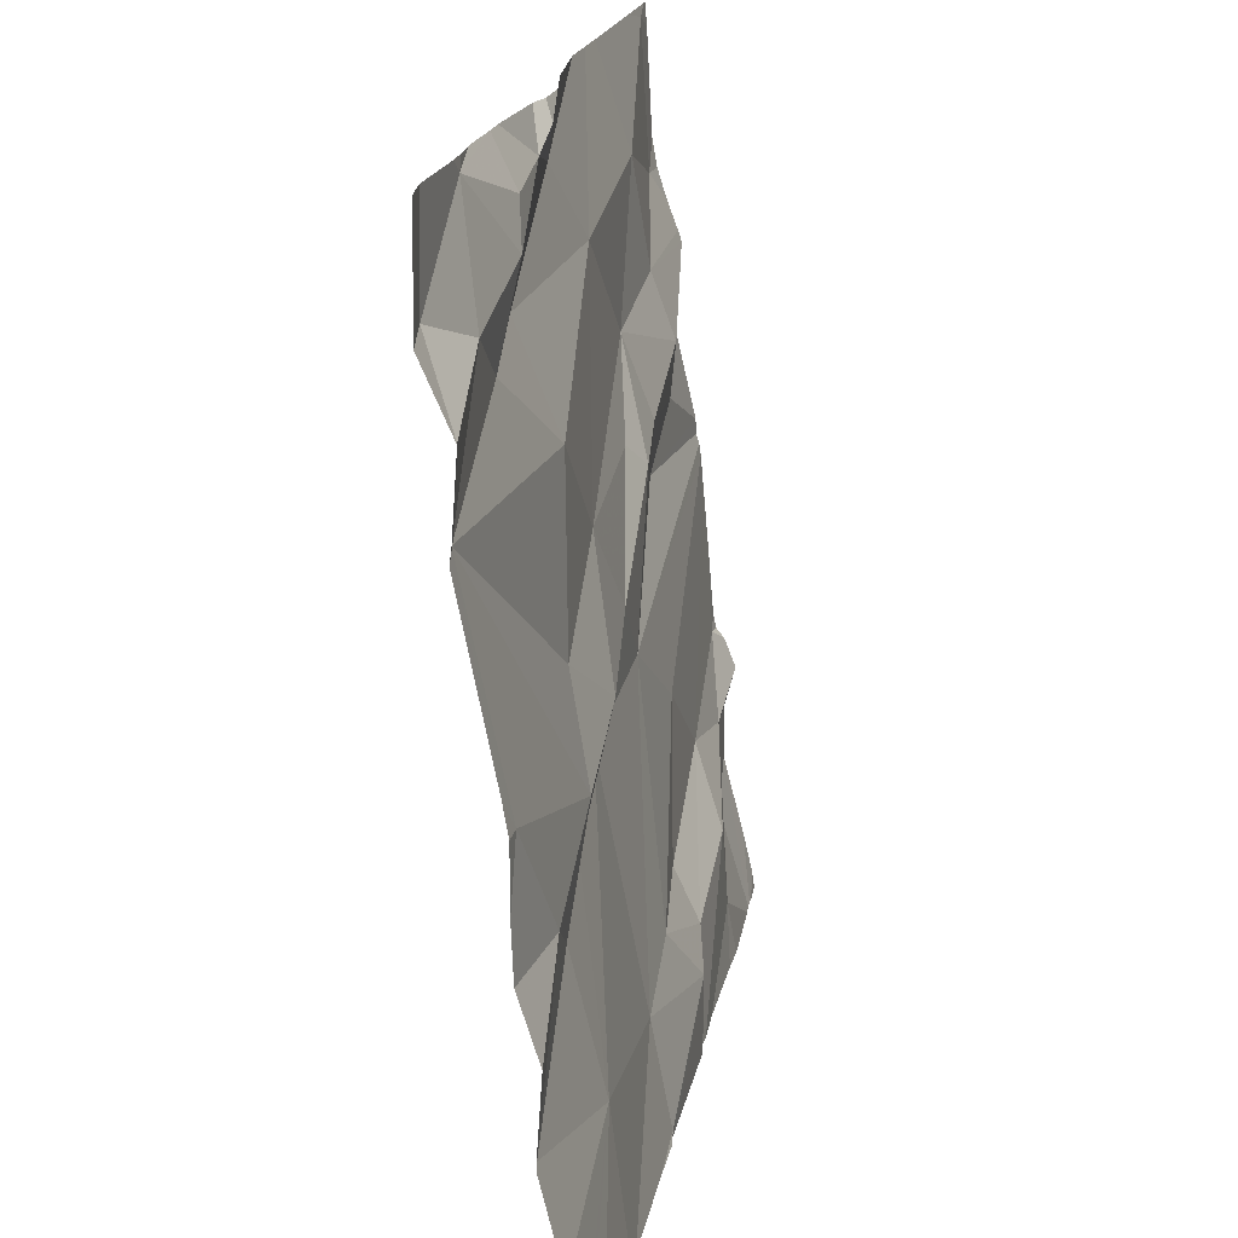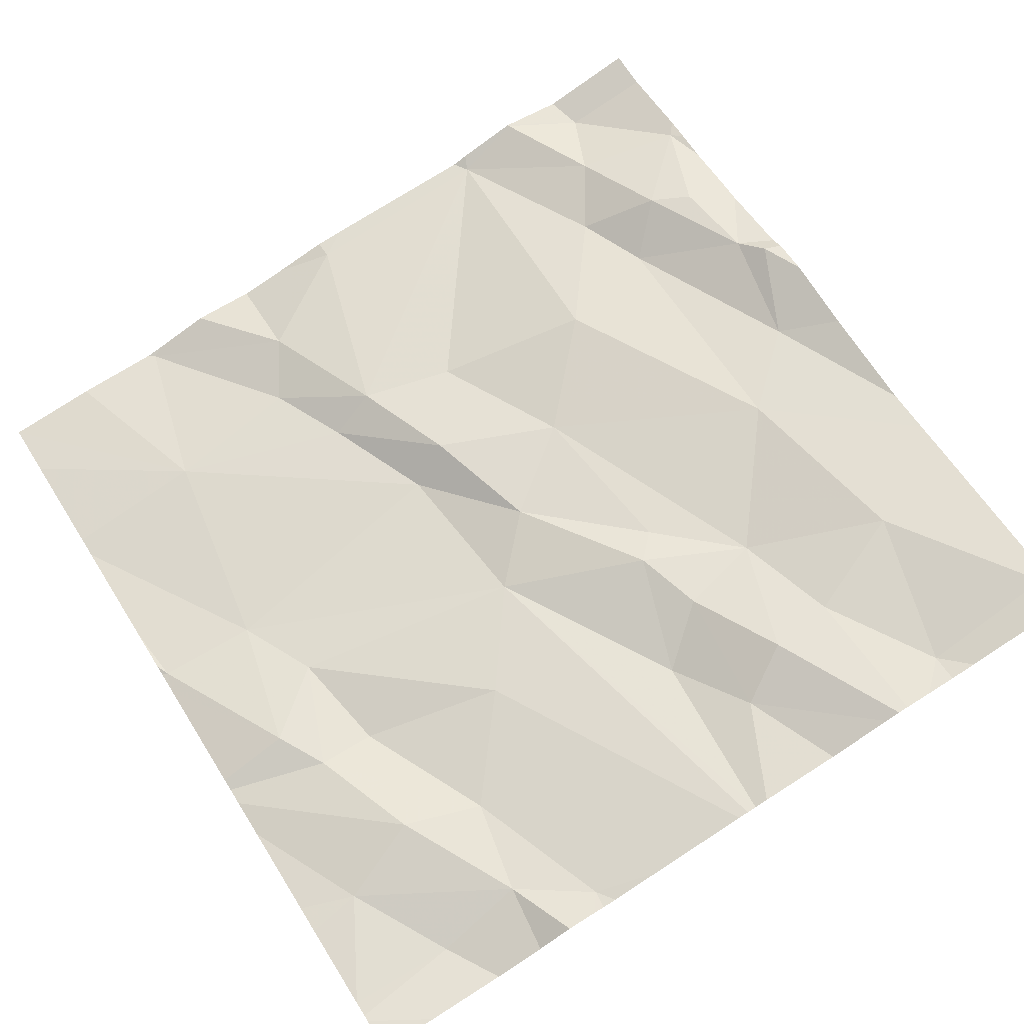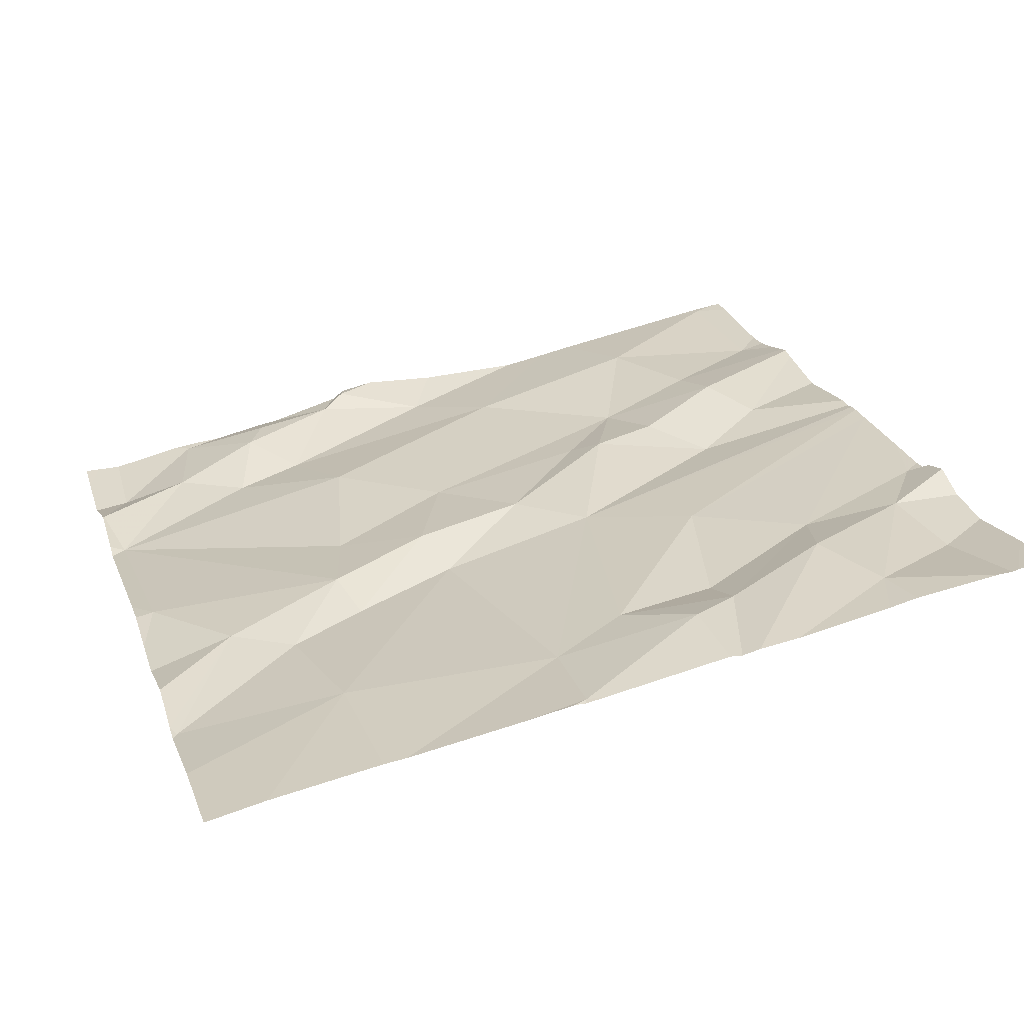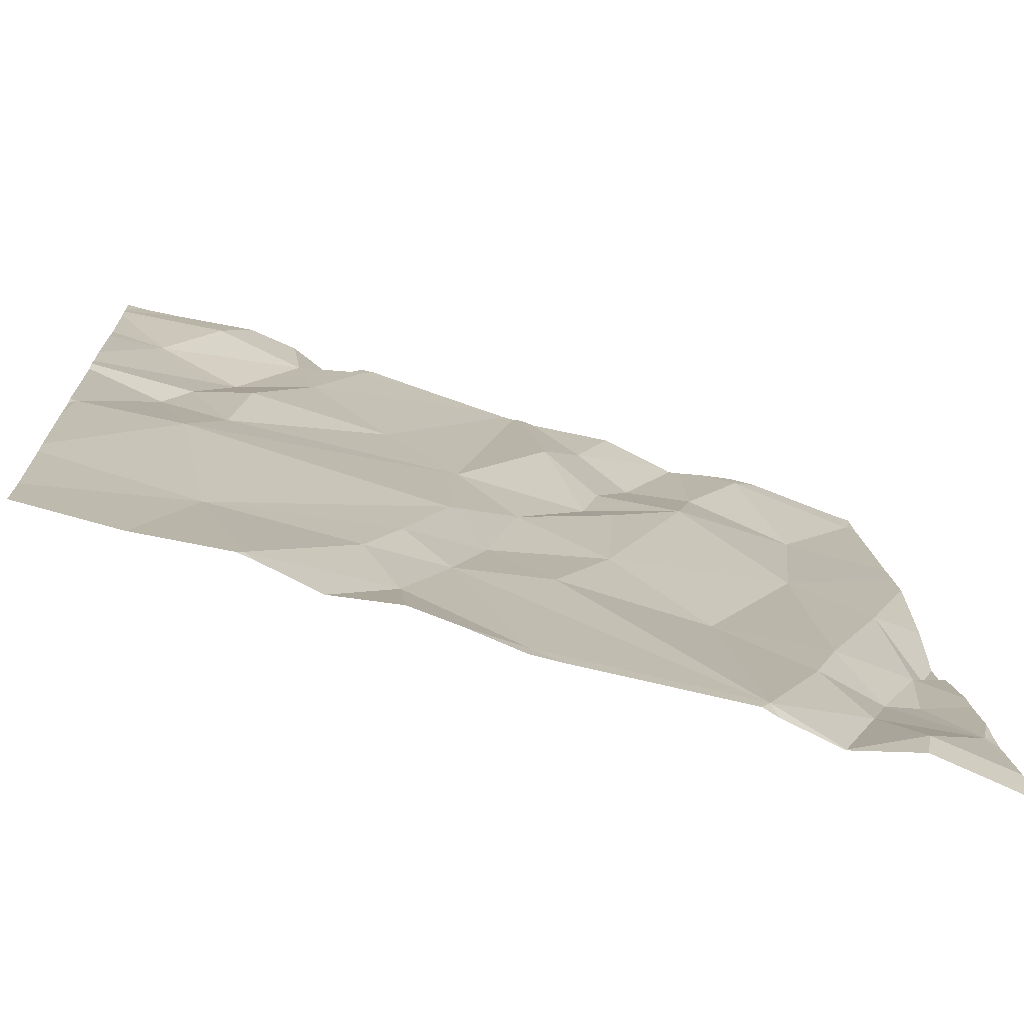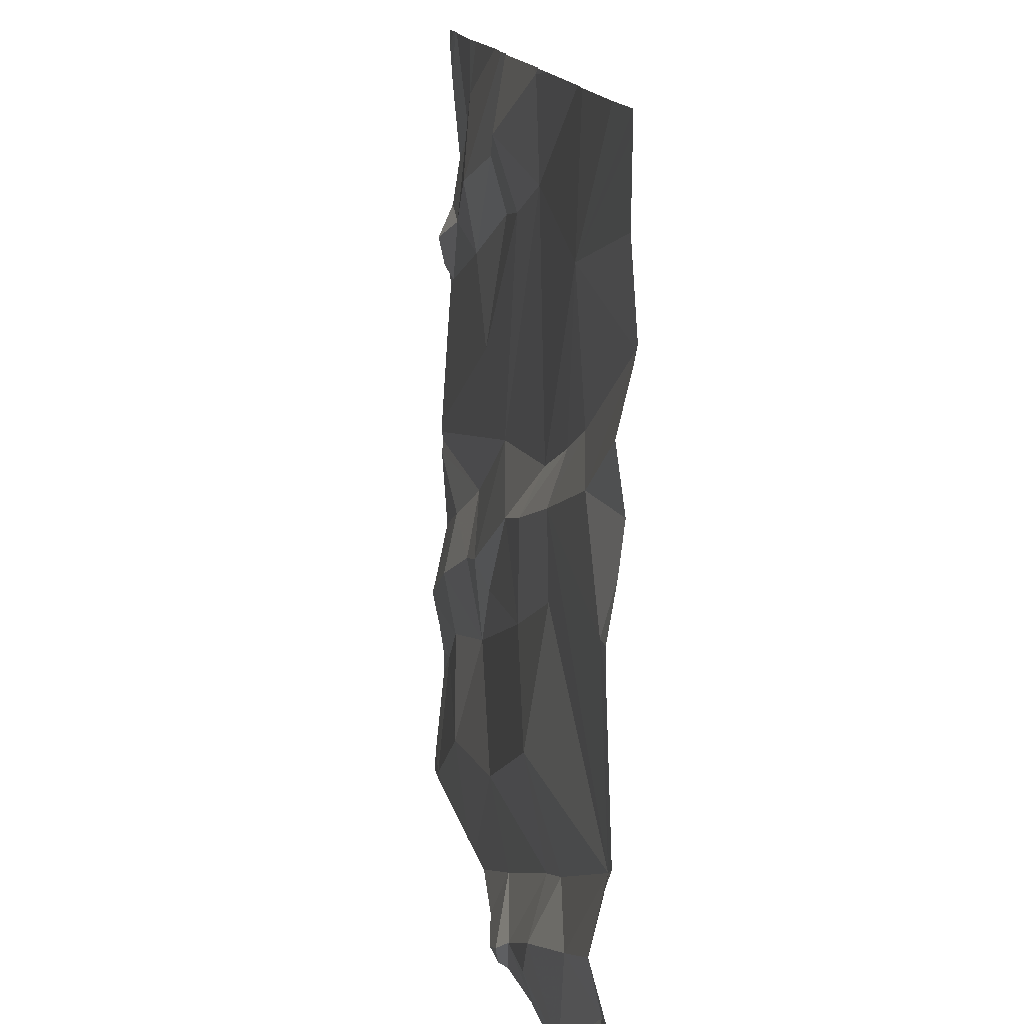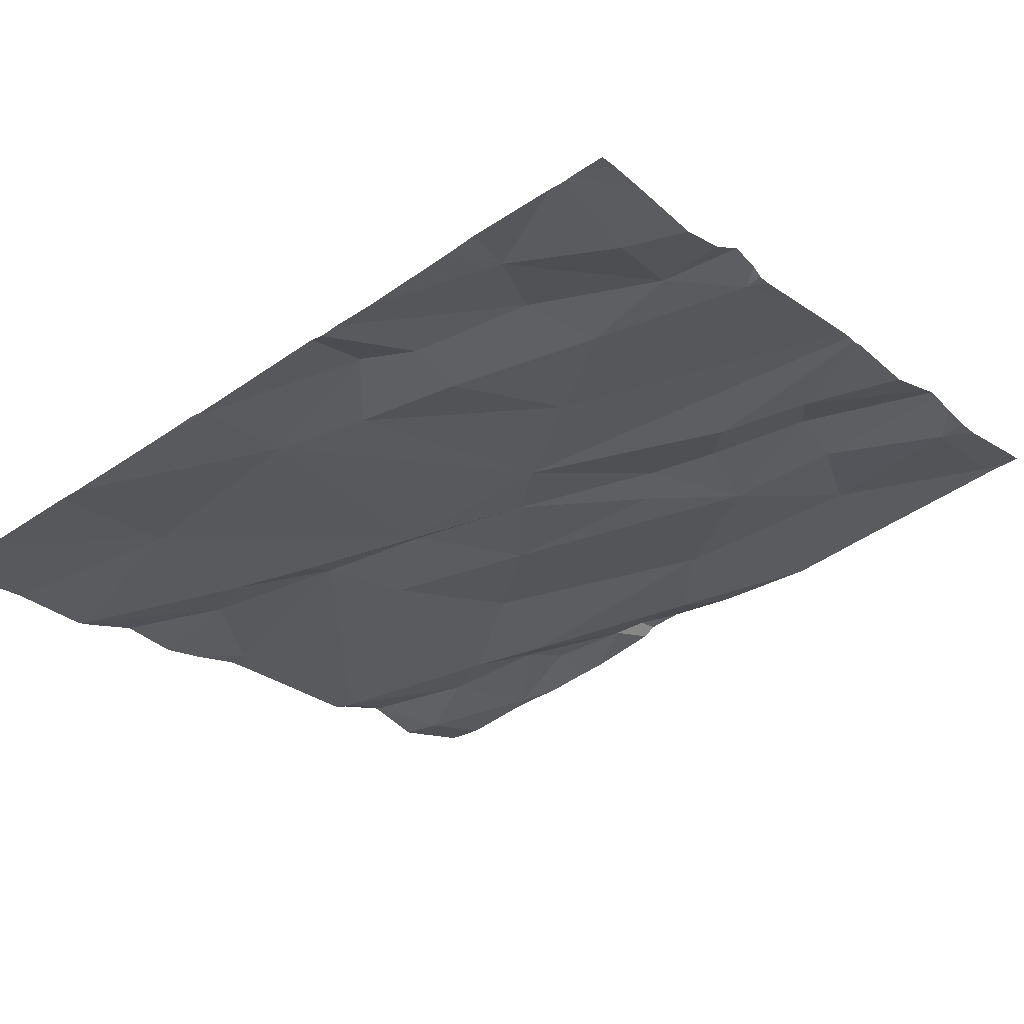
<metadata>
{"format":"obj","ext":"obj","renderer":"f3d","projection":"perspective","resolution":1024,"background":"white","views":[{"elev":-72.5,"azim":-78.3,"up":"+Y"},{"elev":74.1,"azim":147.5,"up":"+Z"},{"elev":19.1,"azim":72.5,"up":"+Z"},{"elev":-65.1,"azim":166.4,"up":"+Y"},{"elev":-74.5,"azim":92.8,"up":"+Y"},{"elev":-27.1,"azim":127.4,"up":"+Z"}]}
</metadata>
<code>
v -77.71 226 500
v -77.83 226 500
v -77.75 226.1 500
v -77.3 226.1 500
v -77.36 225.9 500
v -77.59 225.9 500
v -77.78 226.4 500.1
v -77.7 226.2 500
v -77.81 226.2 500.1
v -77.83 226.3 500.1
v -76.89 226 499.9
v -76.89 226.5 500
v -77.65 226.9 500.2
v -77.82 226.9 500.2
v -77.59 226.9 500.2
v -77.68 226.9 500.1
v -77.75 225.9 500
v -77.7 226.4 500.1
v -77.58 226.6 500.1
v -77.47 226.3 500
v -77.46 226.5 500.1
v -77.49 226.5 500.1
v -76.89 226.6 500
v -77.31 226.5 500.1
v -77.38 226.4 500.1
v -77.67 226.1 500
v -77.42 226.9 500.1
v -77.61 226.9 500.2
v -77.67 225.9 500
v -77.79 226.1 500.1
v -76.89 226.2 500
v -77.29 226.3 500
v -77.34 226.3 500
v -77.58 226.2 500
v -77.4 226.2 500
v -77.84 226.8 500.2
v -77.73 226.7 500.1
v -77.51 226.9 500.1
v -77.61 226.7 500.1
v -77.49 226.6 500.1
v -77.42 226.7 500.1
v -77.53 226.7 500.1
v -76.89 226.1 500
v -77.47 226.8 500.1
v -77.68 226.8 500.1
v -76.89 226.7 500.1
v -76.89 226.8 500.1
v -77.07 226.5 500
v -77 226.5 500.1
v -77.05 226.4 500
v -77.05 226.6 500.1
v -77.14 226.7 500.1
v -77.11 226.8 500.1
v -77.6 225.9 500
v -76.89 225.9 499.9
v -76.95 226.7 500.1
v -77.01 226.3 500
v -76.9 226.3 500
v -77.4 225.9 500
v -76.98 226.5 500
v -77.58 225.9 500
v -77.67 225.9 500
v -77.05 226.1 500
v -77.74 225.9 500
v -77.4 226.9 500.1
v -77.24 226.2 500
v -77.25 226 500
v -77.19 226.8 500.1
v -77.3 225.9 499.9
v -77.67 225.9 500
v -77.23 226.6 500.1
v -77.01 226.8 500.1
v -77.21 226.1 500
v -77.1 225.9 499.9
v -77.36 225.9 500
v -77.71 226.9 500.2
v -77.85 226.3 500.1
v -77.85 226.3 500.1
v -77.85 226.3 500.1
v -77.85 225.9 500
v -77.85 226 500
v -77.85 226.5 500.1
v -77.85 226.6 500.1
v -77.85 226.2 500
v -77.85 226.2 500
v -77.6 226.9 500.2
v -77.85 225.9 500
v -77.85 226.4 500.1
v -77.85 226.8 500.2
v -77.85 226.6 500.1
v -77.85 226.8 500.2
v -77.85 226.8 500.2
v -77.85 226.1 500
v -77.85 226.1 500
v -76.89 226.3 500
v -76.89 226.5 500
v -76.89 226.7 500.1
v -76.89 226.5 500
v -76.89 226.8 500.1
v -76.89 226.8 500.1
v -76.89 226.8 500.1
v -76.89 226.3 500
v -76.89 226.1 500
v -76.89 226.3 500
v -77 225.9 499.9
v -77.09 225.9 499.9
v -77.11 225.9 499.9
v -77.25 225.9 499.9
v -77.18 225.9 499.9
v -77.78 225.9 500
v -76.91 225.9 499.9
v -77.81 225.9 500
v -77.85 225.9 500
v -77.26 226.9 500.1
v -77.35 226.9 500.1
v -77.38 226.9 500.1
v -77.19 226.9 500.1
v -77.21 226.9 500.1
v -77.39 226.9 500.1
v -77.1 226.9 500.1
v -77.05 226.9 500.1
v -76.96 226.9 500.1
v -77.18 226.9 500.1
v -77.14 226.9 500.1
v -76.91 226.9 500.1
v -77.84 226.9 500.2
v -77.85 226.9 500.2
v -76.97 226.9 500.1
v -76.92 226.9 500.1
v -76.89 226.9 500.1
f 2 1 3
f 5 4 6
f 8 7 9
f 99 72 47
f 9 10 77
f 80 2 81
f 19 18 20
f 17 1 2
f 22 21 19
f 82 18 83
f 25 24 21
f 1 26 3
f 116 71 115
f 30 9 84
f 29 6 1
f 1 6 26
f 6 29 62
f 8 3 26
f 20 25 22
f 7 8 18
f 115 52 114
f 33 32 25
f 26 6 34
f 35 34 6
f 37 36 89
f 33 20 35
f 114 68 118
f 22 19 20
f 18 34 20
f 25 21 22
f 7 10 9
f 19 39 37
f 78 7 88
f 41 40 21
f 39 42 86
f 21 40 19
f 41 44 40
f 19 40 42
f 44 42 40
f 45 39 28
f 98 49 96
f 37 39 45
f 45 36 37
f 97 56 23
f 14 45 76
f 59 6 61
f 25 20 33
f 8 34 18
f 65 41 24
f 70 17 64
f 29 1 17
f 3 30 2
f 9 30 3
f 2 30 85
f 4 35 6
f 26 34 8
f 64 80 110
f 41 21 24
f 108 67 69
f 27 41 65
f 3 8 9
f 42 39 19
f 35 20 34
f 19 37 18
f 83 37 90
f 107 74 67
f 86 44 15
f 49 48 50
f 52 51 53
f 31 57 43
f 50 57 60
f 23 51 12
f 32 24 25
f 76 45 16
f 4 66 33
f 60 58 95
f 4 5 67
f 52 68 114
f 60 49 50
f 50 24 57
f 50 48 71
f 32 66 63
f 24 50 71
f 71 52 115
f 48 52 71
f 49 51 52
f 106 74 107
f 52 48 49
f 53 68 52
f 65 24 119
f 49 60 96
f 56 72 53
f 51 56 53
f 120 72 121
f 121 99 128
f 123 53 124
f 32 33 66
f 12 49 98
f 35 4 33
f 105 63 74
f 63 73 74
f 63 57 32
f 57 58 60
f 105 74 106
f 67 73 4
f 43 63 103
f 64 17 80
f 63 66 73
f 14 36 45
f 4 73 66
f 67 5 69
f 73 67 74
f 107 67 109
f 61 6 54
f 24 32 57
f 24 71 116
f 72 56 47
f 15 44 38
f 77 10 78
f 96 60 95
f 95 58 102
f 78 10 7
f 79 9 77
f 80 17 2
f 16 45 13
f 55 63 111
f 81 2 94
f 82 7 18
f 69 5 75
f 12 51 49
f 83 18 37
f 55 11 63
f 84 9 79
f 85 30 84
f 27 44 41
f 23 56 51
f 110 87 112
f 88 7 82
f 43 57 63
f 54 6 62
f 89 36 91
f 90 37 89
f 31 58 57
f 91 36 92
f 62 29 70
f 92 36 14
f 93 2 85
f 47 56 46
f 94 2 93
f 46 56 97
f 70 29 17
f 99 100 122
f 38 44 27
f 100 101 125
f 59 5 6
f 102 58 104
f 13 45 28
f 103 63 11
f 75 5 59
f 104 58 31
f 109 67 108
f 110 80 87
f 111 63 105
f 28 39 86
f 86 42 44
f 112 87 113
f 117 68 123
f 118 68 117
f 119 24 116
f 120 53 72
f 121 72 99
f 122 100 129
f 123 68 53
f 124 53 120
f 125 101 130
f 126 92 14
f 127 92 126
f 128 99 122
f 129 100 125

</code>
